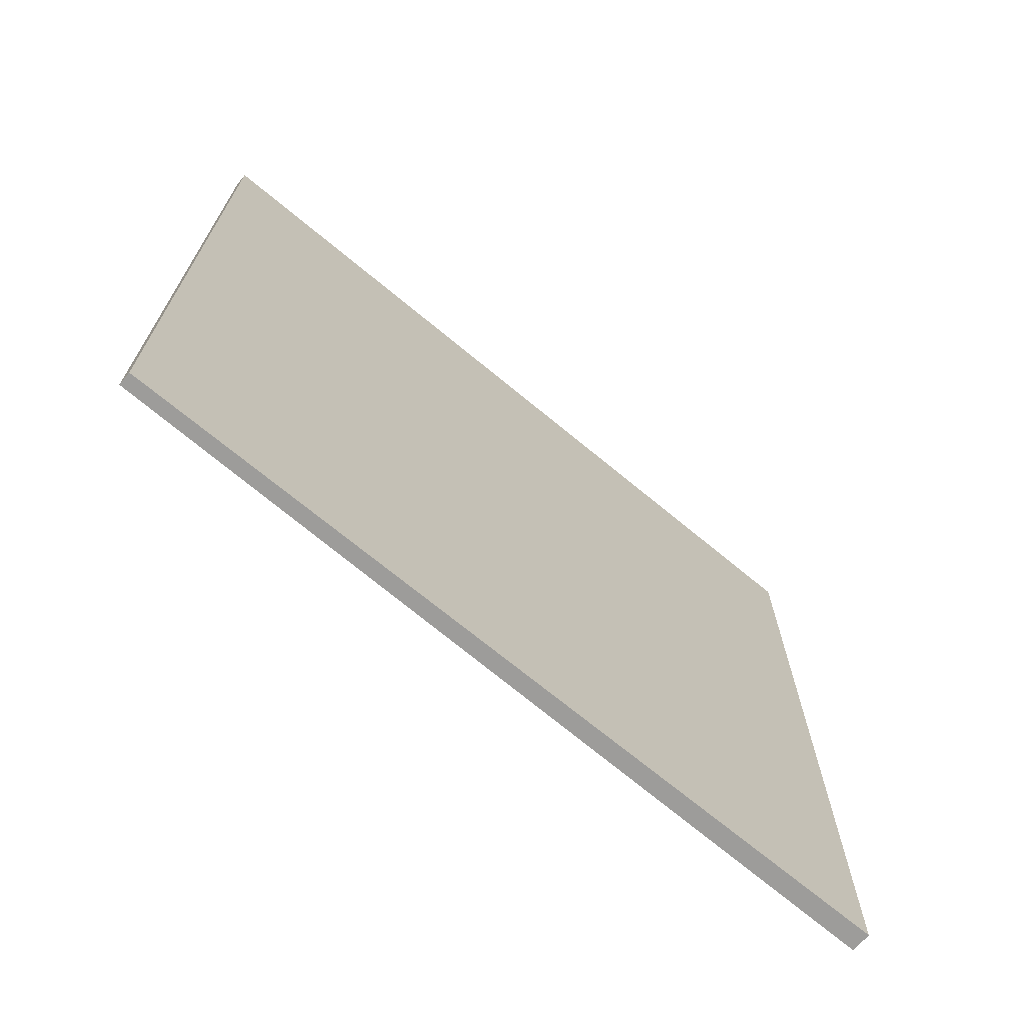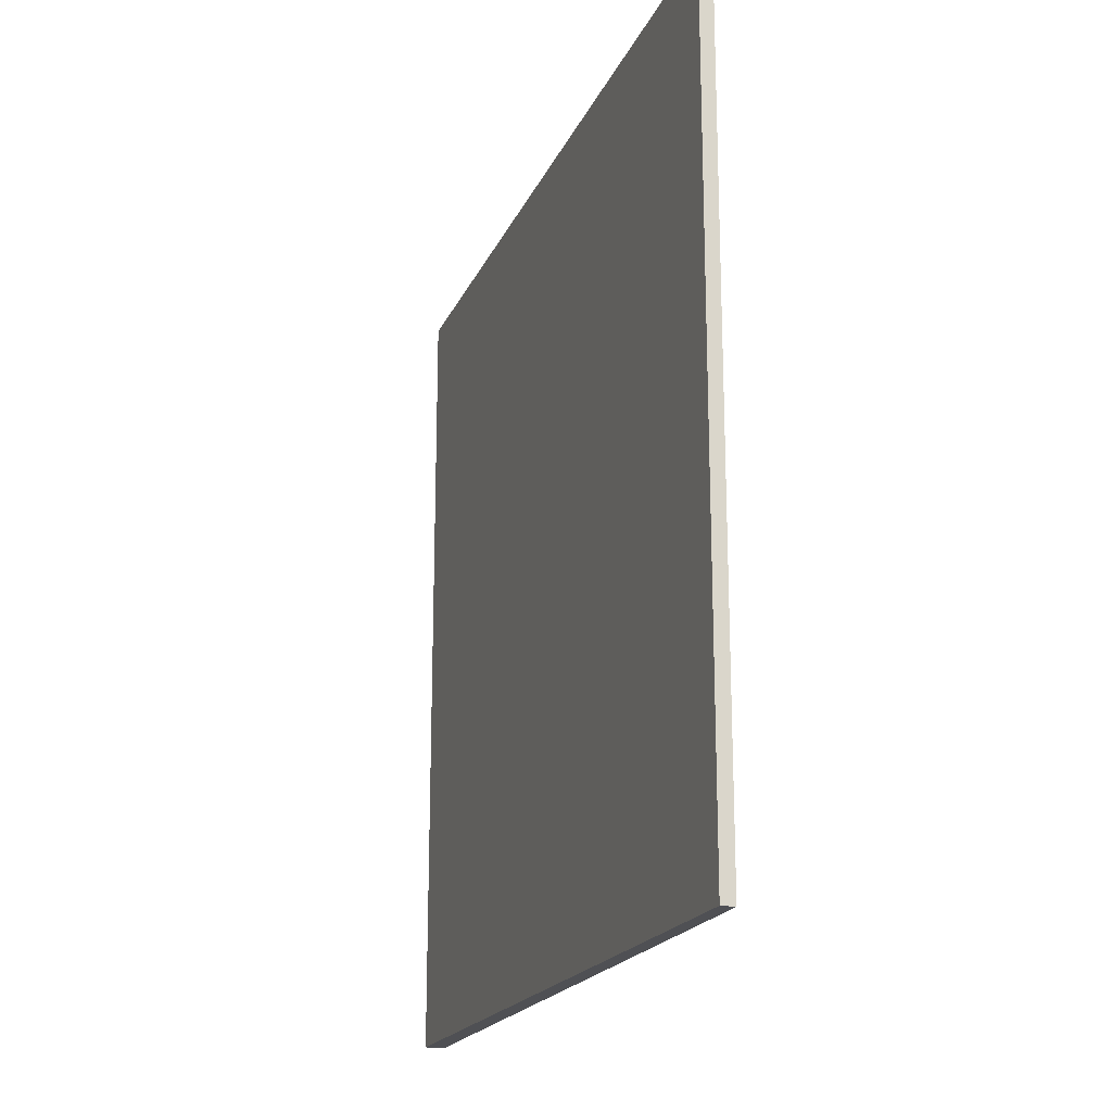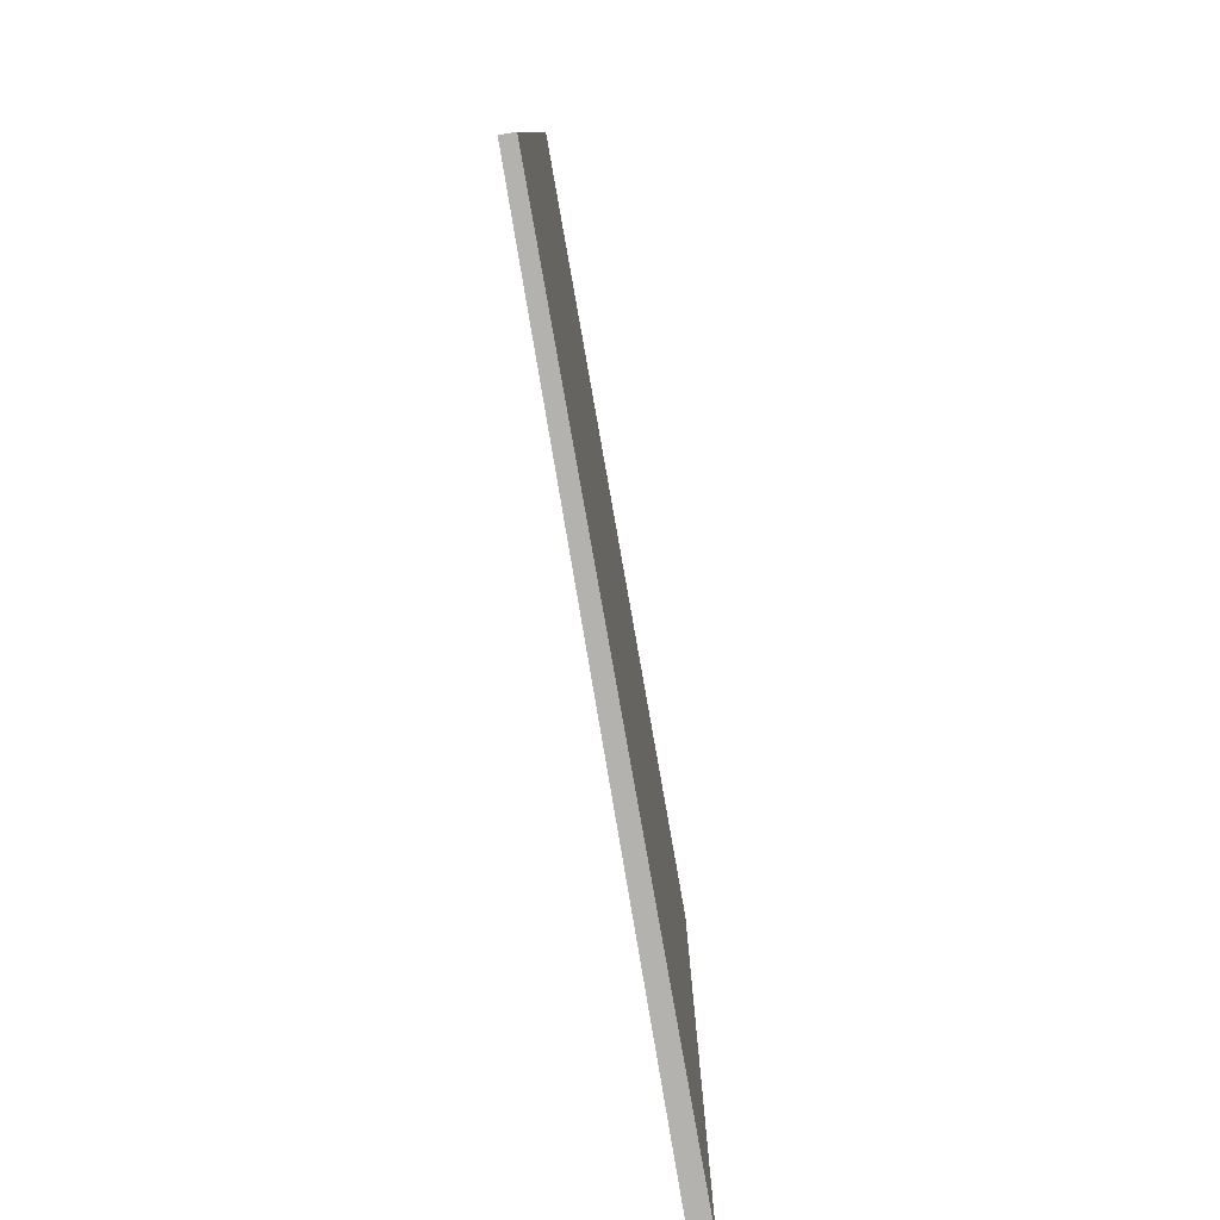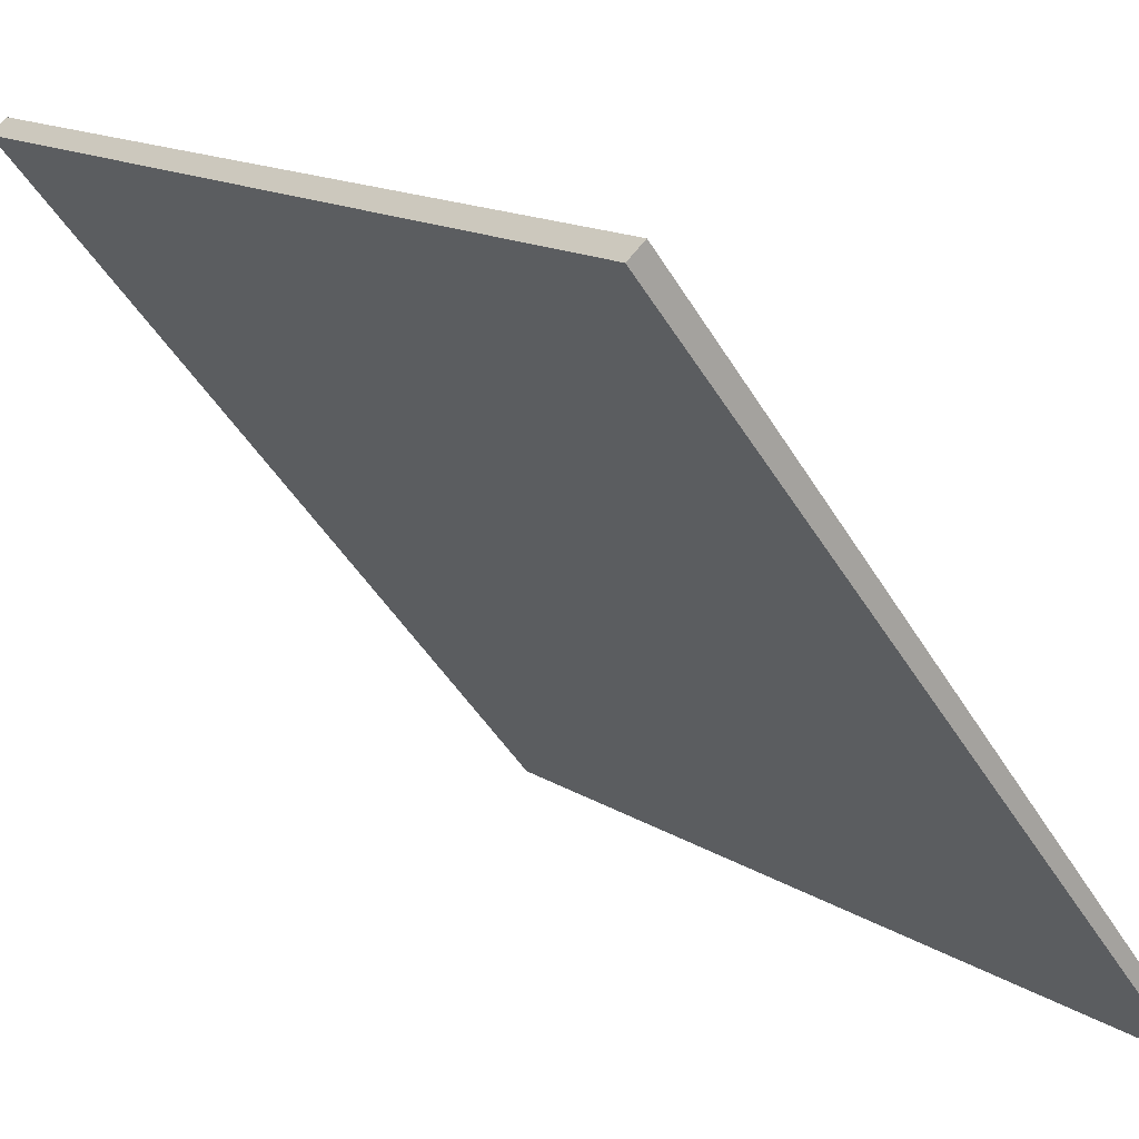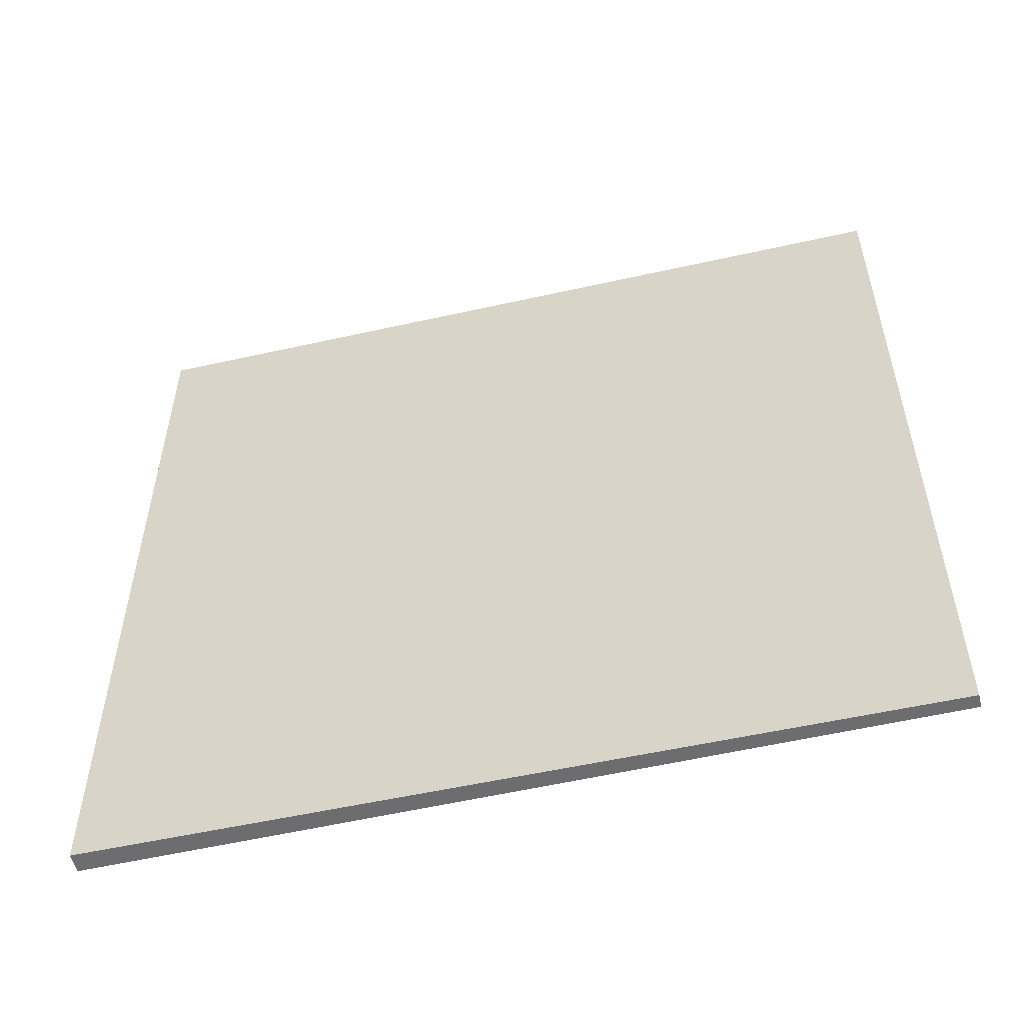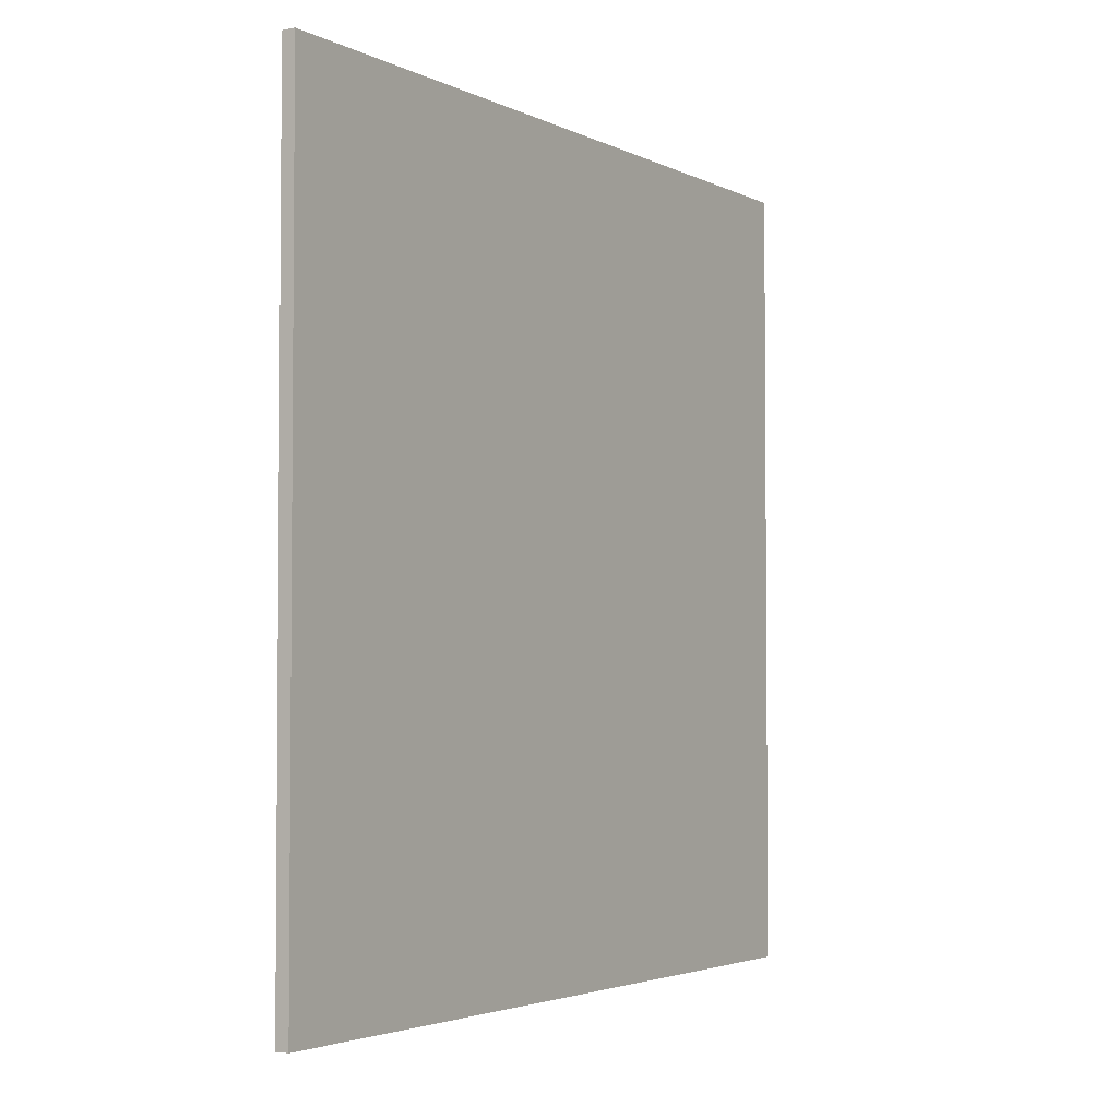
<metadata>
{"format":"obj","ext":"obj","renderer":"f3d","projection":"perspective","resolution":1024,"background":"white","views":[{"elev":-70.1,"azim":10.9,"up":"+Z"},{"elev":-19.2,"azim":-57.2,"up":"+Z"},{"elev":-79.7,"azim":-29.4,"up":"+Z"},{"elev":14.7,"azim":143.3,"up":"+Y"},{"elev":-54.1,"azim":-115.5,"up":"+Z"},{"elev":-3.2,"azim":-7.1,"up":"+Z"}]}
</metadata>
<code>
v 9.867 97.92 -3.572
v 9.867 97.92 3.572
v 9.959 97.84 -3.572
v 9.959 97.84 3.572
v 14.36 103.5 -3.572
v 14.36 103.5 3.572
v 14.49 103.4 -3.572
v 14.49 103.4 3.572
f 1 3 4
f 4 2 1
f 5 6 8
f 8 7 5
f 1 2 6
f 6 5 1
f 3 7 8
f 8 4 3
f 1 5 7
f 7 3 1
f 2 4 8
f 8 6 2

</code>
